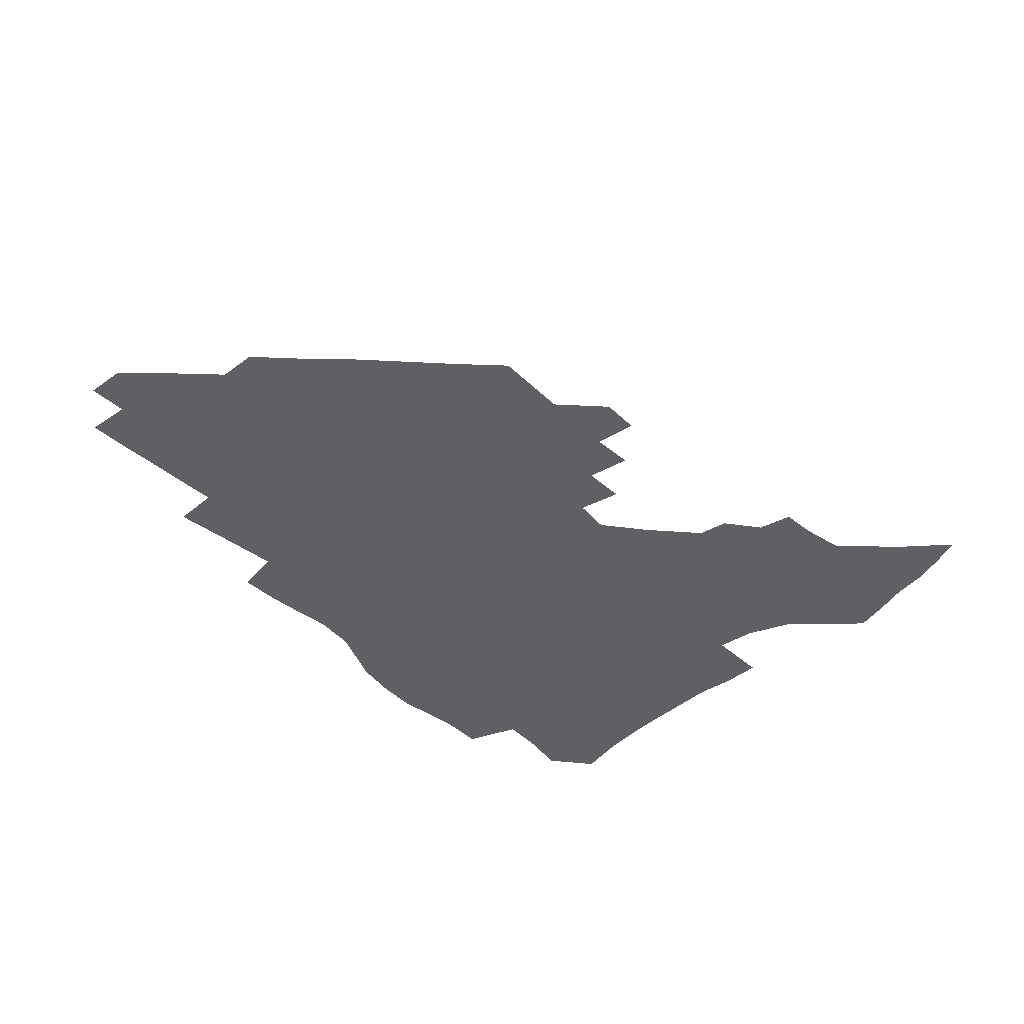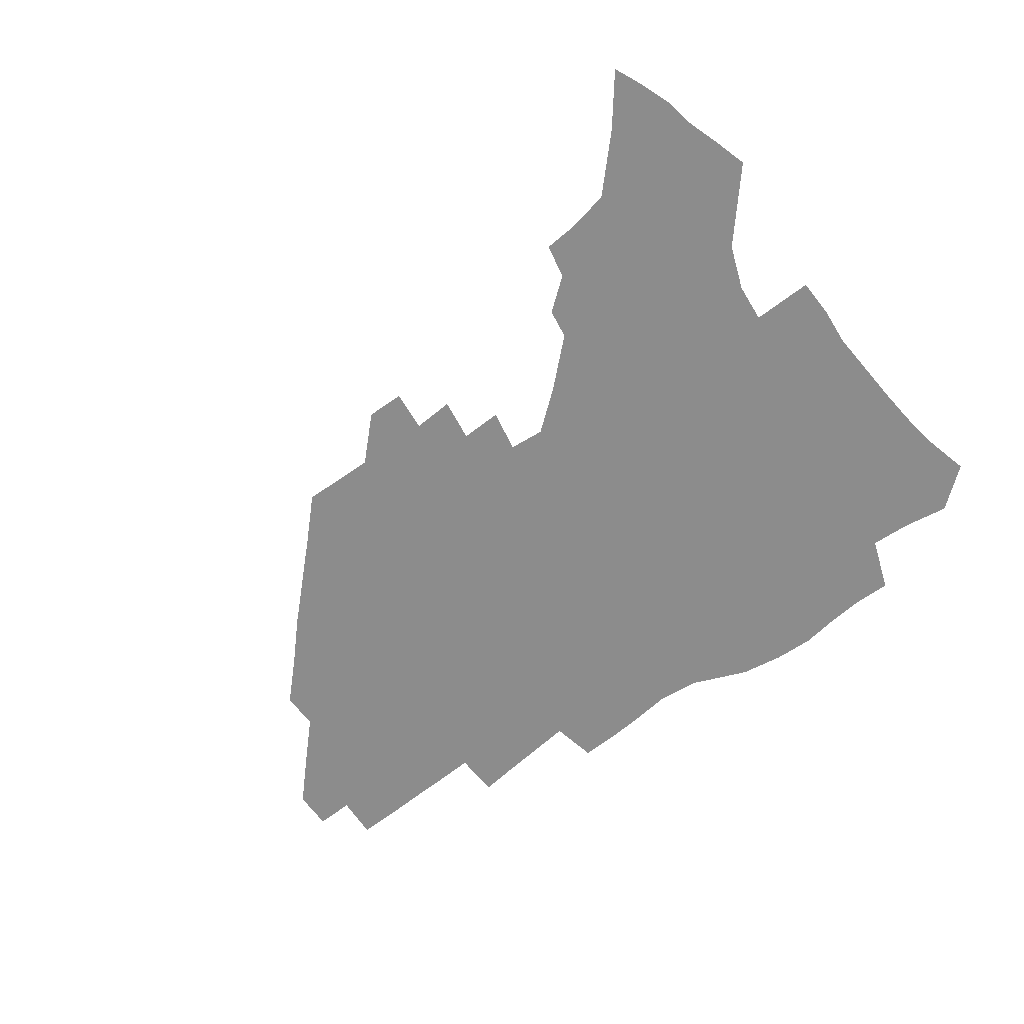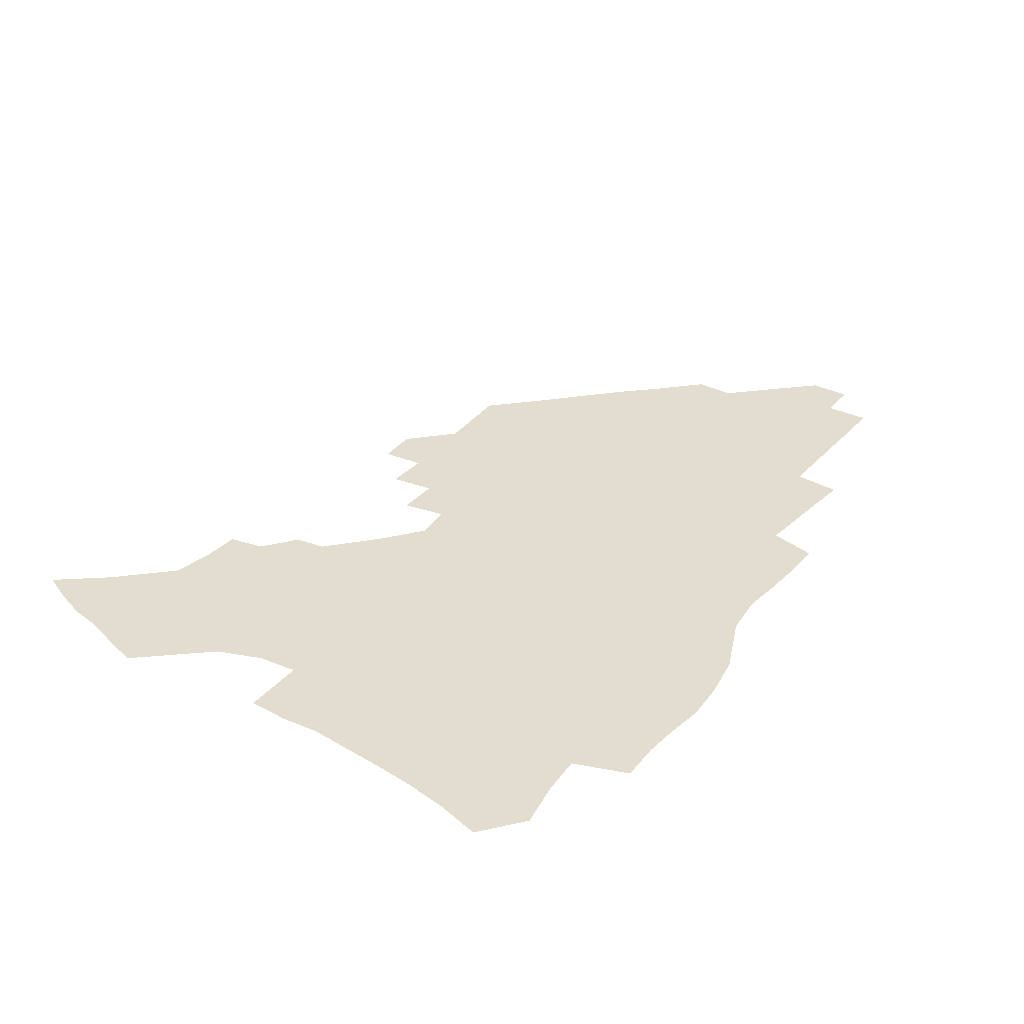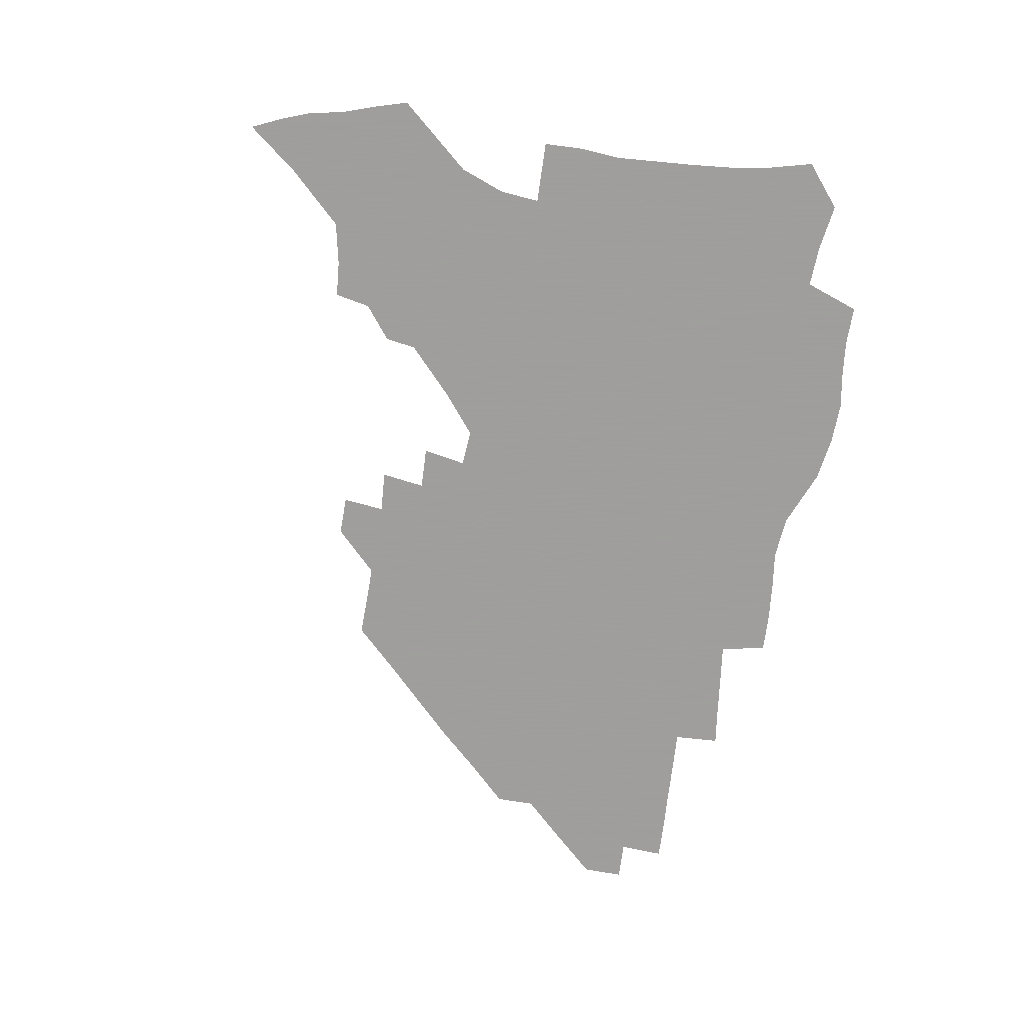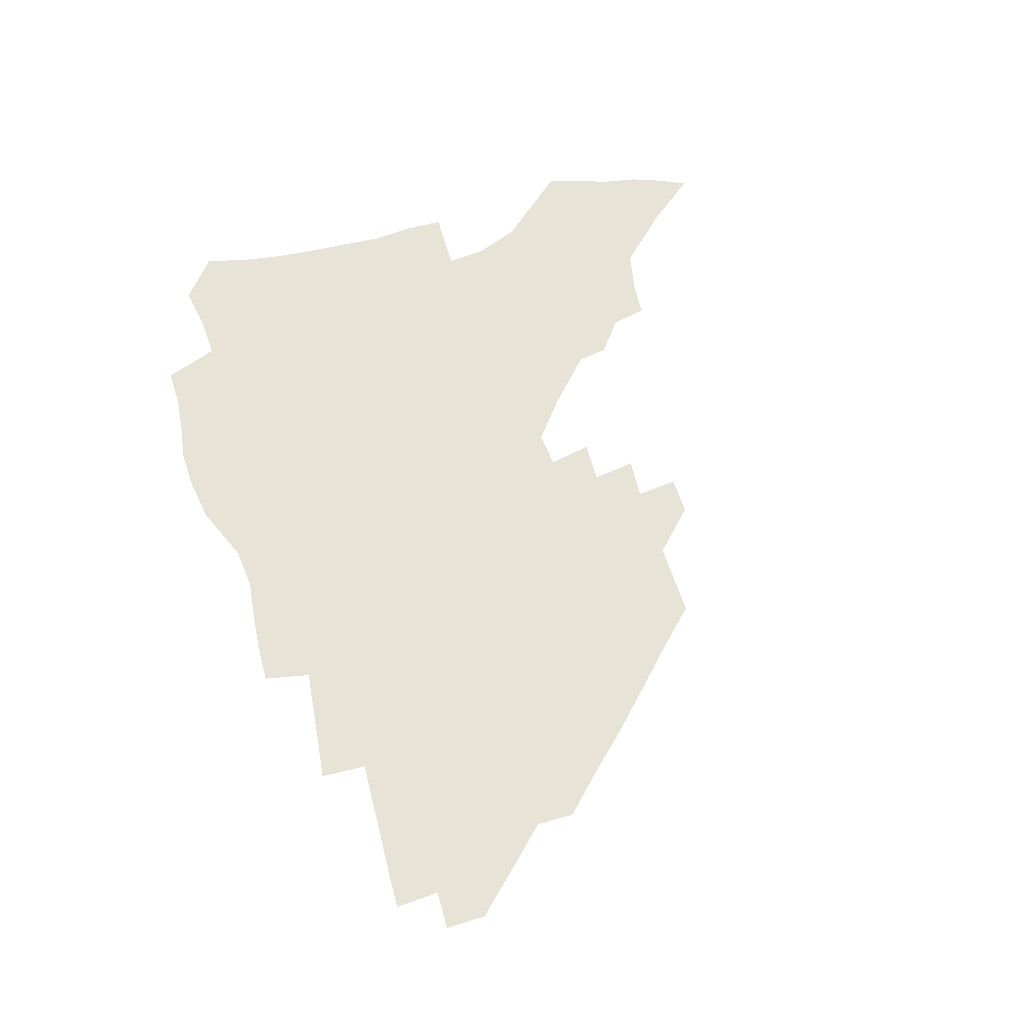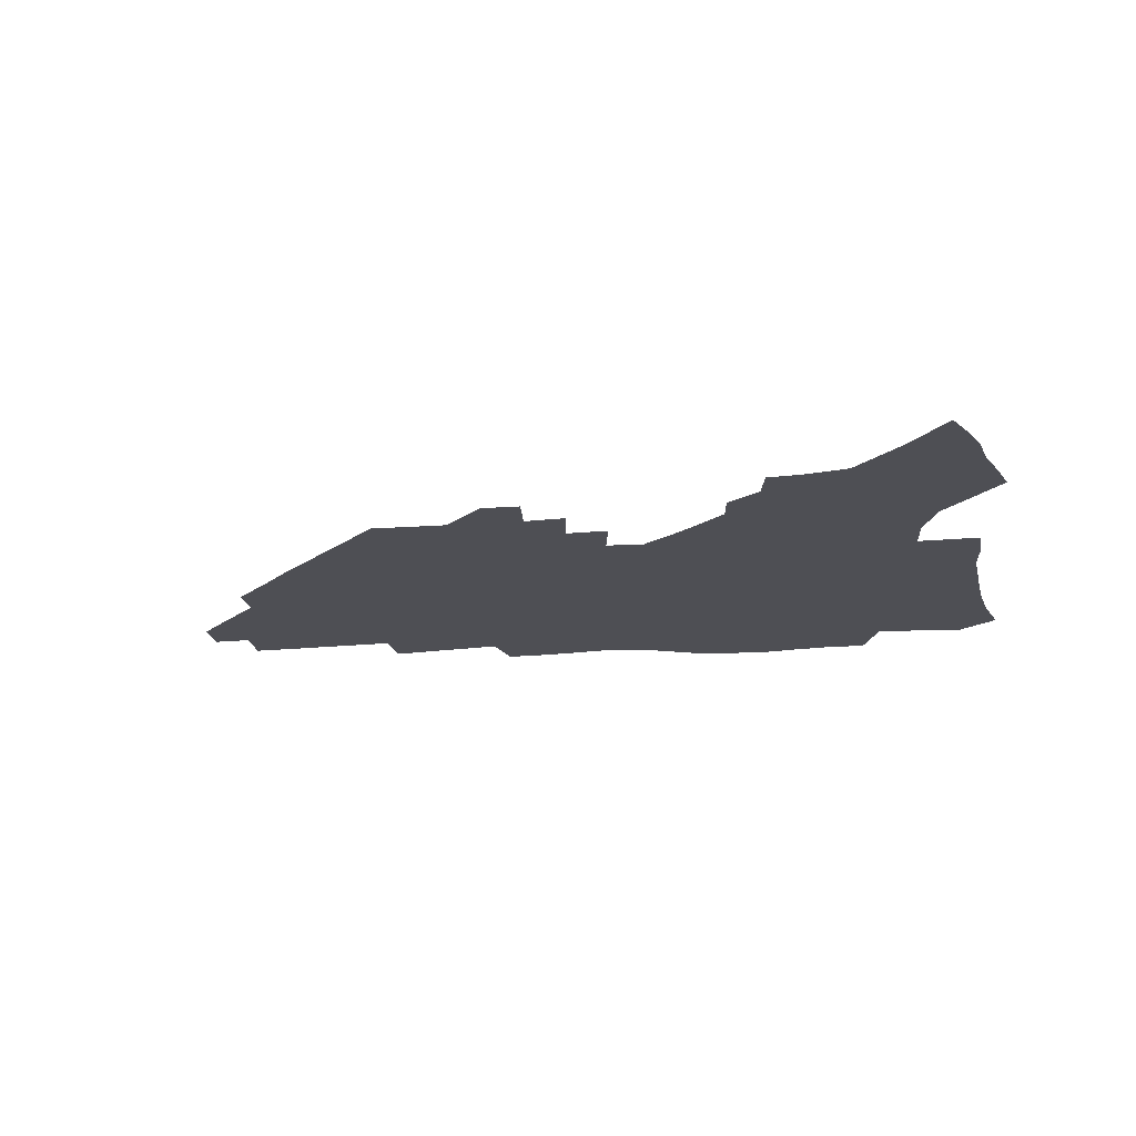
<metadata>
{"format":"obj","ext":"obj","renderer":"f3d","projection":"perspective","resolution":1024,"background":"white","views":[{"elev":-42.5,"azim":132.0,"up":"+Z"},{"elev":-64.2,"azim":-143.6,"up":"+Z"},{"elev":35.6,"azim":-56.0,"up":"+Z"},{"elev":-71.1,"azim":-99.2,"up":"+Z"},{"elev":62.1,"azim":73.1,"up":"+Z"},{"elev":-18.4,"azim":-171.1,"up":"+Z"}]}
</metadata>
<code>
v 257.1 190 0
v 261.5 207.3 0
v 264 223.3 0
v 265.4 238.9 0
v 266.5 254.5 0
v 267.5 270 0
v 266.2 285.3 0
v 266.7 300.6 0
v 273.3 176.6 0
v 278.5 194.5 0
v 281.6 210.6 0
v 284.4 226.2 0
v 285.7 241 0
v 286.6 255.8 0
v 289.5 270.8 0
v 290.4 285.4 0
v 290.5 300.1 0
v 289.1 315.2 0
v 282.5 332.6 0
v 259.2 359.7 0
v 263 372.7 0
v 267.2 385.3 0
v 269.7 398.4 0
v 274.1 410.2 0
v 279.2 421.4 0
v 291.4 179.4 0
v 295.7 196.5 0
v 299.7 212.7 0
v 301.9 227.5 0
v 302.9 241.8 0
v 304.6 256.3 0
v 308 271.1 0
v 308.8 285 0
v 308.1 298.9 0
v 308 312.7 0
v 308.5 326.1 0
v 304.3 341.7 0
v 296.7 359.6 0
v 290.1 377.2 0
v 292.5 389.7 0
v 294.3 402.2 0
v 307 180.2 0
v 311.6 197.3 0
v 314.6 212.7 0
v 316.7 227.4 0
v 318.5 241.9 0
v 320.5 256.3 0
v 323.7 271 0
v 324.7 284.7 0
v 324.3 298.3 0
v 324.7 311.5 0
v 324 324.8 0
v 321.3 339.3 0
v 319.6 353 0
v 316.6 367.5 0
v 313.7 382 0
v 314.5 159.2 0
v 323.1 181.5 0
v 327 197.7 0
v 329.6 212.7 0
v 331 227 0
v 333.5 241.8 0
v 335.5 256.1 0
v 339.4 271.1 0
v 340.5 284.6 0
v 340.1 297.9 0
v 339.2 311.3 0
v 337.9 324.7 0
v 335.5 338.9 0
v 335.2 351.2 0
v 333.5 364 0
v 329.8 378.7 0
v 329.7 159.3 0
v 337.4 180.4 0
v 342.4 197.8 0
v 344.7 212.7 0
v 347.1 227.6 0
v 348.6 241.8 0
v 351.7 256.6 0
v 354.8 271.2 0
v 356.1 284.6 0
v 355.4 297.8 0
v 353 311.7 0
v 351 325.6 0
v 348.8 339.5 0
v 347.6 351.9 0
v 346.3 364 0
v 343.5 377.6 0
v 343.8 157.8 0
v 352.9 180.7 0
v 358 198.2 0
v 361.2 213.7 0
v 363 228.2 0
v 365.8 243.1 0
v 367.6 257.2 0
v 369.7 271.3 0
v 370.4 284.6 0
v 370.2 297.5 0
v 368.2 311 0
v 365 325.7 0
v 361 342.1 0
v 359.2 353.8 0
v 357.5 155.7 0
v 369 181.7 0
v 374.5 199.3 0
v 377.9 214.9 0
v 379.4 229.2 0
v 382.5 244.3 0
v 383.8 258.2 0
v 384.5 271.7 0
v 384.4 284.8 0
v 383.9 297.8 0
v 381.9 311.3 0
v 379.4 325 0
v 373.1 156.2 0
v 385.3 182.7 0
v 391.7 201.3 0
v 394 216 0
v 396 230.5 0
v 397.3 244.6 0
v 397.8 258.2 0
v 398.1 271.8 0
v 398 285.2 0
v 397 298.7 0
v 395.2 312.3 0
v 390.2 158.9 0
v 402.8 185.3 0
v 407.4 202.1 0
v 409.2 216.5 0
v 410.7 230.7 0
v 411.2 244.4 0
v 411.8 258.3 0
v 411.8 271.9 0
v 412.3 285.5 0
v 410.8 299.6 0
v 409.2 313.5 0
v 406.1 330.2 0
v 412.8 168.2 0
v 419.3 187.2 0
v 421.8 201.9 0
v 423.6 216.3 0
v 425.2 230.7 0
v 425.4 244.4 0
v 426.1 258.5 0
v 426.1 272.3 0
v 425.7 286.3 0
v 424.9 300.4 0
v 423.5 314.9 0
v 422.3 329.7 0
v 419.8 346.6 0
v 429.2 169.7 0
v 434.1 187 0
v 436.2 201.5 0
v 437.9 216 0
v 439.1 230.2 0
v 439.7 244.4 0
v 440.2 258.4 0
v 440.1 272.4 0
v 439.9 286.5 0
v 439.6 300.5 0
v 438.5 315.1 0
v 437.1 330.4 0
v 435.9 345.7 0
v 434.2 361.9 0
v 443.8 167.8 0
v 448.4 186 0
v 450.5 200.8 0
v 452.5 215.8 0
v 453.3 229.9 0
v 453.8 244 0
v 454.1 258.2 0
v 454.4 272.4 0
v 453.9 286.7 0
v 453.7 300.9 0
v 452.9 315.6 0
v 451.9 330.5 0
v 450.8 345.6 0
v 449.1 362.1 0
v 458.7 166.4 0
v 462.8 184.5 0
v 465.1 200.1 0
v 466.7 215 0
v 467.6 229.4 0
v 468.1 243.7 0
v 468.4 258 0
v 468.9 272.3 0
v 468.6 286.6 0
v 468 301.3 0
v 467.4 315.9 0
v 466.7 330.5 0
v 465.4 346 0
v 474 165.9 0
v 477.7 183.7 0
v 479.6 199.2 0
v 480.9 213.9 0
v 481.9 228.9 0
v 482.6 243.5 0
v 482.7 257.9 0
v 482.9 272.3 0
v 482.9 286.6 0
v 482.3 301.9 0
v 481.8 316.2 0
v 481.1 330.9 0
v 480 346.2 0
v 492.6 181.9 0
v 494.3 198.5 0
v 495.4 213.2 0
v 496.4 228.6 0
v 497.1 243.3 0
v 497.2 257.7 0
v 497.3 272.2 0
v 497.1 286.6 0
v 496.5 301.9 0
v 496.1 316.3 0
v 495.6 330.9 0
v 494.6 346.5 0
v 507.8 180.1 0
v 509 197.3 0
v 510 212.9 0
v 510.8 228.1 0
v 511.2 243 0
v 511.5 257.5 0
v 511.7 272 0
v 511.4 286.6 0
v 510.9 301.6 0
v 510.5 316.3 0
v 509.9 330.9 0
v 523.1 178.2 0
v 524 195.9 0
v 524.7 211.9 0
v 525.2 227.6 0
v 525.5 242.6 0
v 525.7 257.3 0
v 525.7 271.9 0
v 525.6 286.5 0
v 525.3 301.3 0
v 524.8 316.3 0
v 539.2 195.1 0
v 539.4 211.6 0
v 539.6 227.4 0
v 539.9 242.3 0
v 540 257 0
v 539.8 271.8 0
v 539.7 286.4 0
v 539.6 301.8 0
v 554.4 194.5 0
v 554.1 211.4 0
v 554.2 226.9 0
v 554.4 241.9 0
v 554.2 257 0
v 554.1 271.8 0
v 553.9 286.5 0
v 569.8 193.6 0
v 569.2 210.5 0
v 568.9 226.4 0
v 568.9 241.7 0
v 568.5 256.9 0
v 568.5 271.7 0
v 584.9 193.1 0
v 584 210.2 0
v 583.9 225.7 0
v 583.2 241.7 0
v 598.9 209.7 0
v 598.6 225.3 0
f 9 10 1
f 1 10 2
f 10 11 2
f 2 11 3
f 11 12 3
f 3 12 4
f 12 13 4
f 4 13 5
f 13 14 5
f 5 14 6
f 14 15 6
f 6 15 7
f 15 16 7
f 7 16 8
f 16 17 8
f 9 26 10
f 26 27 10
f 10 27 11
f 27 28 11
f 11 28 12
f 28 29 12
f 12 29 13
f 29 30 13
f 13 30 14
f 30 31 14
f 14 31 15
f 31 32 15
f 15 32 16
f 32 33 16
f 16 33 17
f 33 34 17
f 17 34 18
f 34 35 18
f 18 35 19
f 35 36 19
f 19 36 20
f 36 37 20
f 20 37 21
f 37 38 21
f 21 38 22
f 38 39 22
f 22 39 23
f 39 40 23
f 23 40 24
f 40 41 24
f 24 41 25
f 26 42 27
f 42 43 27
f 27 43 28
f 43 44 28
f 28 44 29
f 44 45 29
f 29 45 30
f 45 46 30
f 30 46 31
f 46 47 31
f 31 47 32
f 47 48 32
f 32 48 33
f 48 49 33
f 33 49 34
f 49 50 34
f 34 50 35
f 50 51 35
f 35 51 36
f 51 52 36
f 36 52 37
f 52 53 37
f 37 53 38
f 53 54 38
f 38 54 39
f 54 55 39
f 39 55 40
f 55 56 40
f 40 56 41
f 57 58 42
f 42 58 43
f 58 59 43
f 43 59 44
f 59 60 44
f 44 60 45
f 60 61 45
f 45 61 46
f 61 62 46
f 46 62 47
f 62 63 47
f 47 63 48
f 63 64 48
f 48 64 49
f 64 65 49
f 49 65 50
f 65 66 50
f 50 66 51
f 66 67 51
f 51 67 52
f 67 68 52
f 52 68 53
f 68 69 53
f 53 69 54
f 69 70 54
f 54 70 55
f 70 71 55
f 55 71 56
f 71 72 56
f 57 73 58
f 73 74 58
f 58 74 59
f 74 75 59
f 59 75 60
f 75 76 60
f 60 76 61
f 76 77 61
f 61 77 62
f 77 78 62
f 62 78 63
f 78 79 63
f 63 79 64
f 79 80 64
f 64 80 65
f 80 81 65
f 65 81 66
f 81 82 66
f 66 82 67
f 82 83 67
f 67 83 68
f 83 84 68
f 68 84 69
f 84 85 69
f 69 85 70
f 85 86 70
f 70 86 71
f 86 87 71
f 71 87 72
f 87 88 72
f 73 89 74
f 89 90 74
f 74 90 75
f 90 91 75
f 75 91 76
f 91 92 76
f 76 92 77
f 92 93 77
f 77 93 78
f 93 94 78
f 78 94 79
f 94 95 79
f 79 95 80
f 95 96 80
f 80 96 81
f 96 97 81
f 81 97 82
f 97 98 82
f 82 98 83
f 98 99 83
f 83 99 84
f 99 100 84
f 84 100 85
f 100 101 85
f 85 101 86
f 101 102 86
f 86 102 87
f 89 103 90
f 103 104 90
f 90 104 91
f 104 105 91
f 91 105 92
f 105 106 92
f 92 106 93
f 106 107 93
f 93 107 94
f 107 108 94
f 94 108 95
f 108 109 95
f 95 109 96
f 109 110 96
f 96 110 97
f 110 111 97
f 97 111 98
f 111 112 98
f 98 112 99
f 112 113 99
f 99 113 100
f 113 114 100
f 100 114 101
f 103 115 104
f 115 116 104
f 104 116 105
f 116 117 105
f 105 117 106
f 117 118 106
f 106 118 107
f 118 119 107
f 107 119 108
f 119 120 108
f 108 120 109
f 120 121 109
f 109 121 110
f 121 122 110
f 110 122 111
f 122 123 111
f 111 123 112
f 123 124 112
f 112 124 113
f 124 125 113
f 113 125 114
f 115 126 116
f 126 127 116
f 116 127 117
f 127 128 117
f 117 128 118
f 128 129 118
f 118 129 119
f 129 130 119
f 119 130 120
f 130 131 120
f 120 131 121
f 131 132 121
f 121 132 122
f 132 133 122
f 122 133 123
f 133 134 123
f 123 134 124
f 134 135 124
f 124 135 125
f 135 136 125
f 126 138 127
f 138 139 127
f 127 139 128
f 139 140 128
f 128 140 129
f 140 141 129
f 129 141 130
f 141 142 130
f 130 142 131
f 142 143 131
f 131 143 132
f 143 144 132
f 132 144 133
f 144 145 133
f 133 145 134
f 145 146 134
f 134 146 135
f 146 147 135
f 135 147 136
f 147 148 136
f 136 148 137
f 148 149 137
f 138 151 139
f 151 152 139
f 139 152 140
f 152 153 140
f 140 153 141
f 153 154 141
f 141 154 142
f 154 155 142
f 142 155 143
f 155 156 143
f 143 156 144
f 156 157 144
f 144 157 145
f 157 158 145
f 145 158 146
f 158 159 146
f 146 159 147
f 159 160 147
f 147 160 148
f 160 161 148
f 148 161 149
f 161 162 149
f 149 162 150
f 162 163 150
f 151 165 152
f 165 166 152
f 152 166 153
f 166 167 153
f 153 167 154
f 167 168 154
f 154 168 155
f 168 169 155
f 155 169 156
f 169 170 156
f 156 170 157
f 170 171 157
f 157 171 158
f 171 172 158
f 158 172 159
f 172 173 159
f 159 173 160
f 173 174 160
f 160 174 161
f 174 175 161
f 161 175 162
f 175 176 162
f 162 176 163
f 176 177 163
f 163 177 164
f 177 178 164
f 165 179 166
f 179 180 166
f 166 180 167
f 180 181 167
f 167 181 168
f 181 182 168
f 168 182 169
f 182 183 169
f 169 183 170
f 183 184 170
f 170 184 171
f 184 185 171
f 171 185 172
f 185 186 172
f 172 186 173
f 186 187 173
f 173 187 174
f 187 188 174
f 174 188 175
f 188 189 175
f 175 189 176
f 189 190 176
f 176 190 177
f 190 191 177
f 177 191 178
f 179 192 180
f 192 193 180
f 180 193 181
f 193 194 181
f 181 194 182
f 194 195 182
f 182 195 183
f 195 196 183
f 183 196 184
f 196 197 184
f 184 197 185
f 197 198 185
f 185 198 186
f 198 199 186
f 186 199 187
f 199 200 187
f 187 200 188
f 200 201 188
f 188 201 189
f 201 202 189
f 189 202 190
f 202 203 190
f 190 203 191
f 203 204 191
f 193 205 194
f 205 206 194
f 194 206 195
f 206 207 195
f 195 207 196
f 207 208 196
f 196 208 197
f 208 209 197
f 197 209 198
f 209 210 198
f 198 210 199
f 210 211 199
f 199 211 200
f 211 212 200
f 200 212 201
f 212 213 201
f 201 213 202
f 213 214 202
f 202 214 203
f 214 215 203
f 203 215 204
f 215 216 204
f 205 217 206
f 217 218 206
f 206 218 207
f 218 219 207
f 207 219 208
f 219 220 208
f 208 220 209
f 220 221 209
f 209 221 210
f 221 222 210
f 210 222 211
f 222 223 211
f 211 223 212
f 223 224 212
f 212 224 213
f 224 225 213
f 213 225 214
f 225 226 214
f 214 226 215
f 226 227 215
f 215 227 216
f 217 228 218
f 228 229 218
f 218 229 219
f 229 230 219
f 219 230 220
f 230 231 220
f 220 231 221
f 231 232 221
f 221 232 222
f 232 233 222
f 222 233 223
f 233 234 223
f 223 234 224
f 234 235 224
f 224 235 225
f 235 236 225
f 225 236 226
f 236 237 226
f 226 237 227
f 229 238 230
f 238 239 230
f 230 239 231
f 239 240 231
f 231 240 232
f 240 241 232
f 232 241 233
f 241 242 233
f 233 242 234
f 242 243 234
f 234 243 235
f 243 244 235
f 235 244 236
f 244 245 236
f 236 245 237
f 238 246 239
f 246 247 239
f 239 247 240
f 247 248 240
f 240 248 241
f 248 249 241
f 241 249 242
f 249 250 242
f 242 250 243
f 250 251 243
f 243 251 244
f 251 252 244
f 244 252 245
f 246 253 247
f 253 254 247
f 247 254 248
f 254 255 248
f 248 255 249
f 255 256 249
f 249 256 250
f 256 257 250
f 250 257 251
f 257 258 251
f 251 258 252
f 253 259 254
f 259 260 254
f 254 260 255
f 260 261 255
f 255 261 256
f 261 262 256
f 256 262 257
f 260 263 261
f 263 264 261
f 261 264 262

</code>
